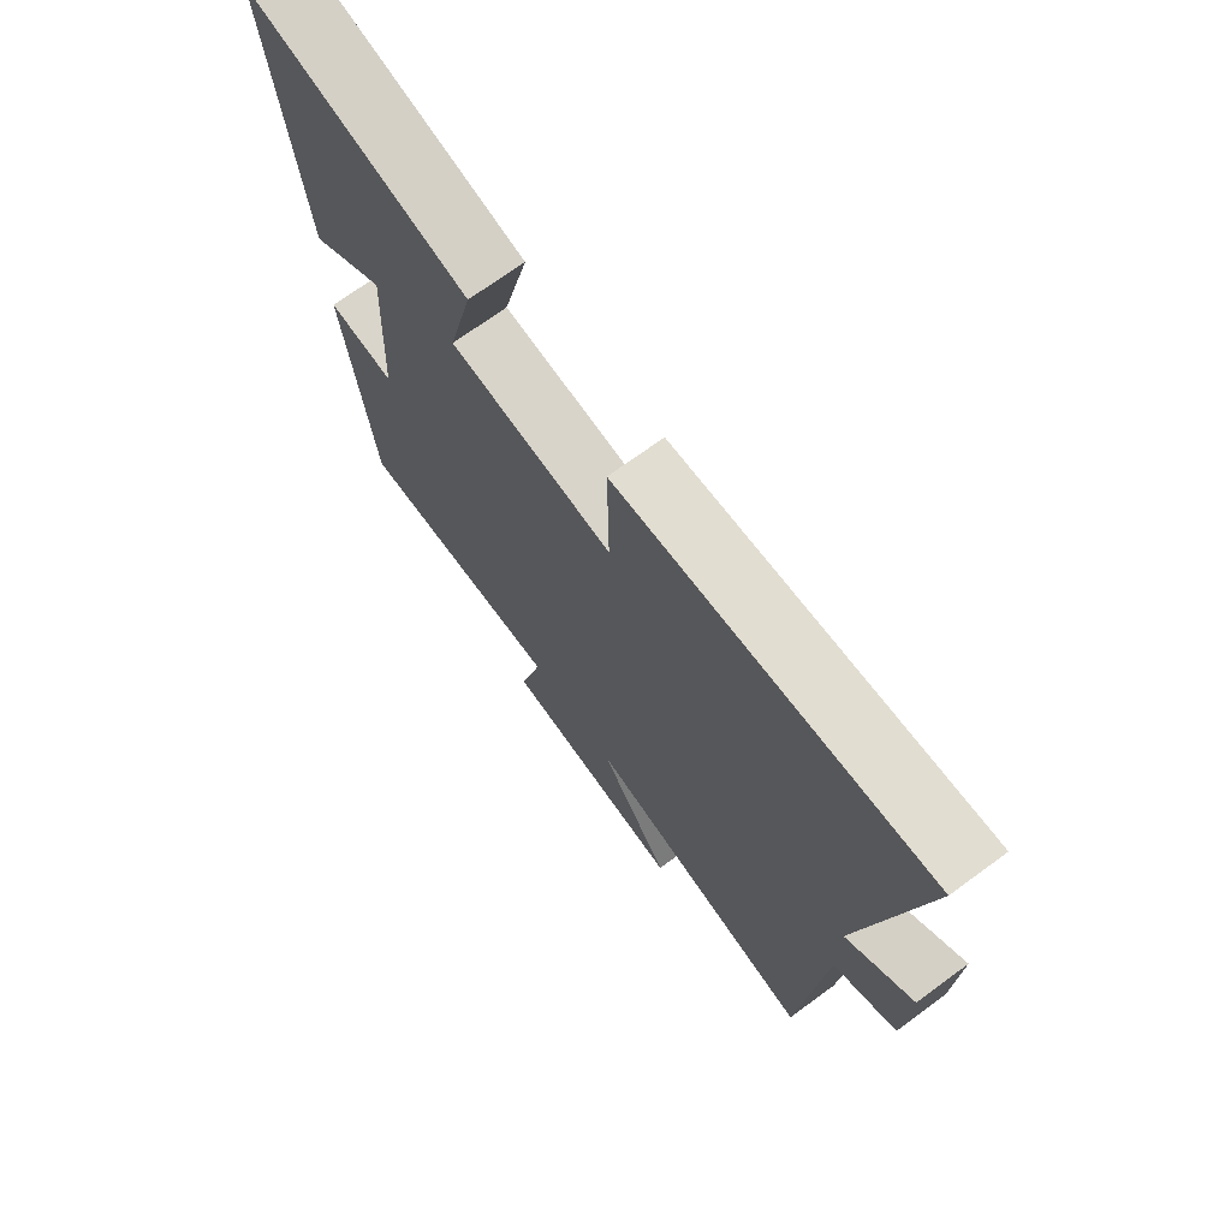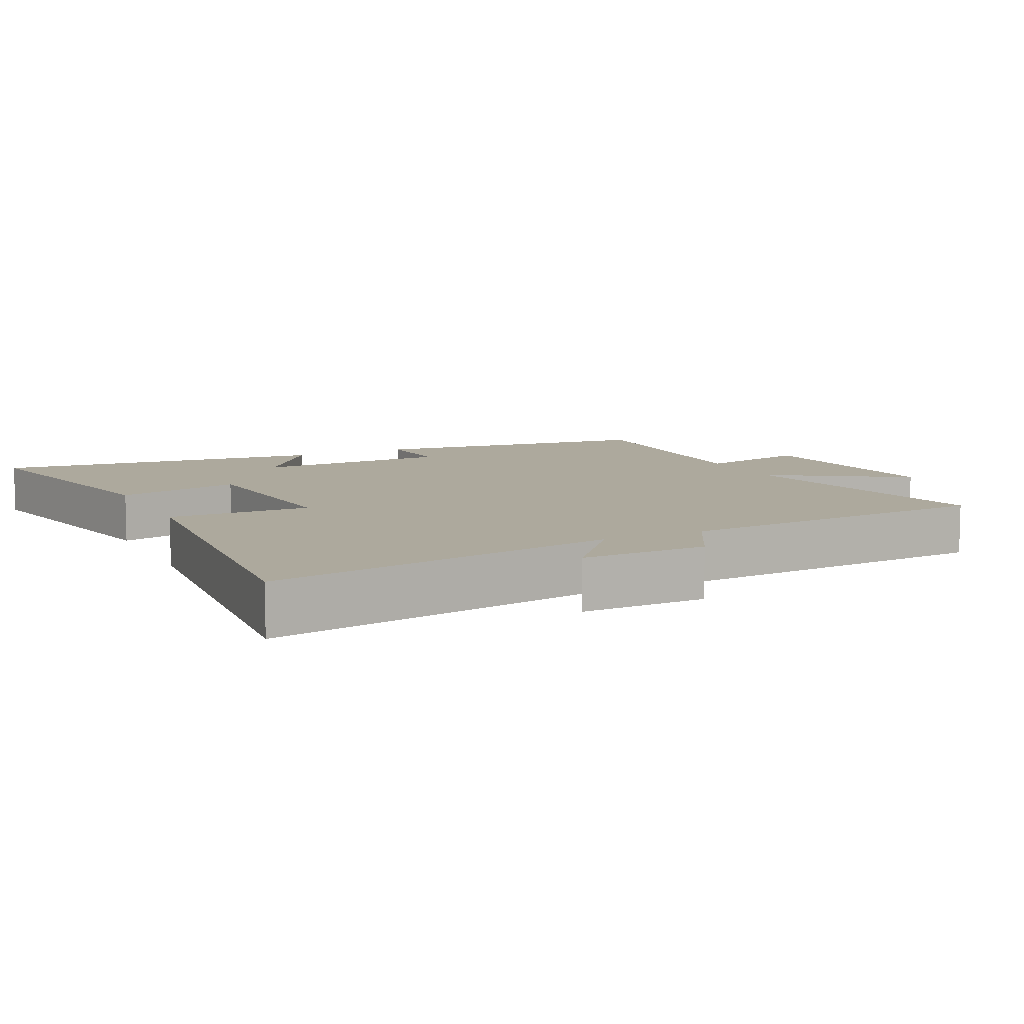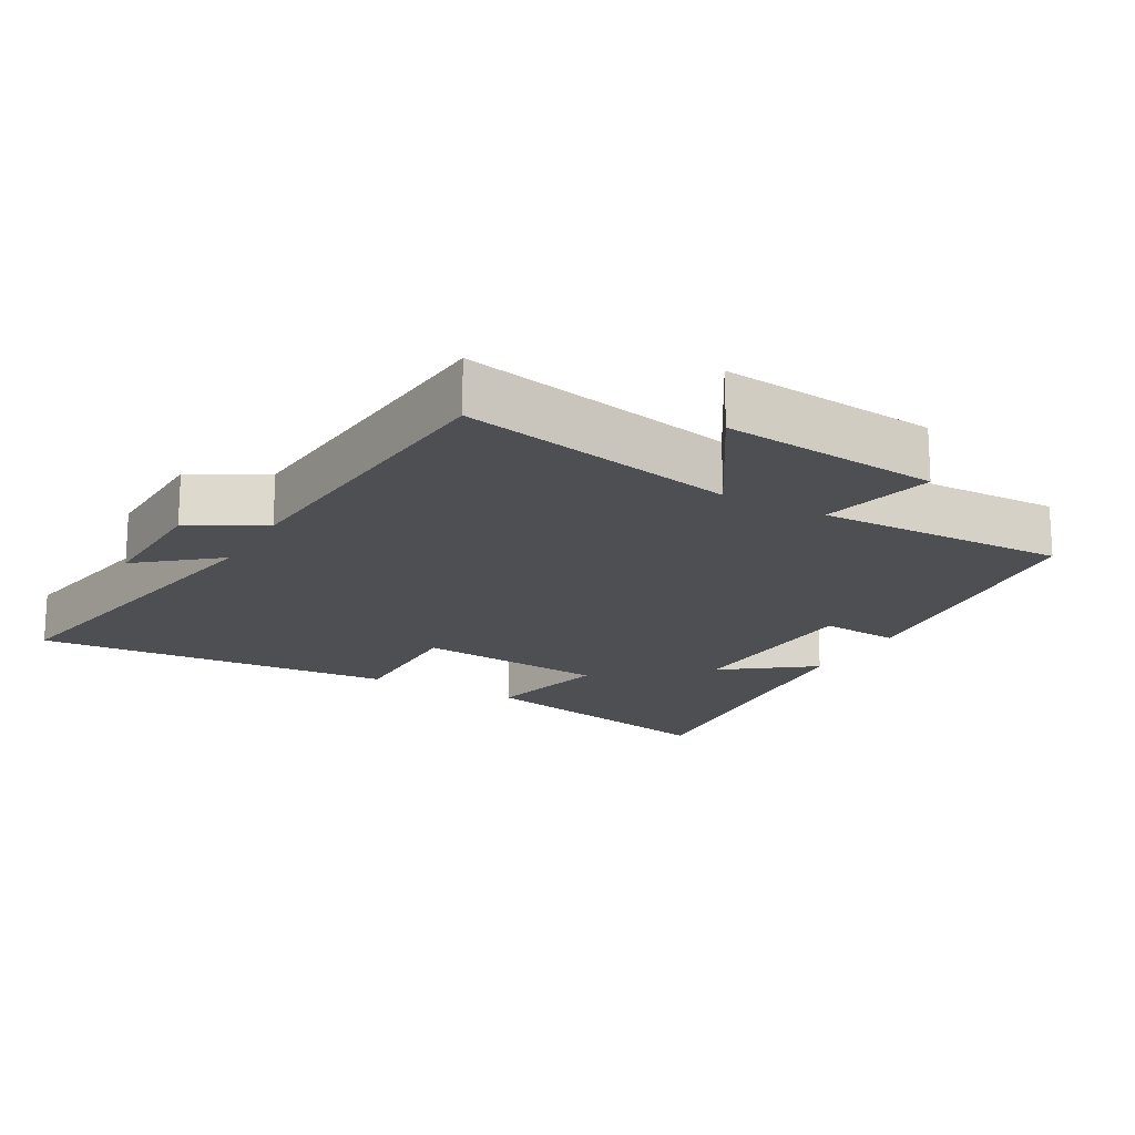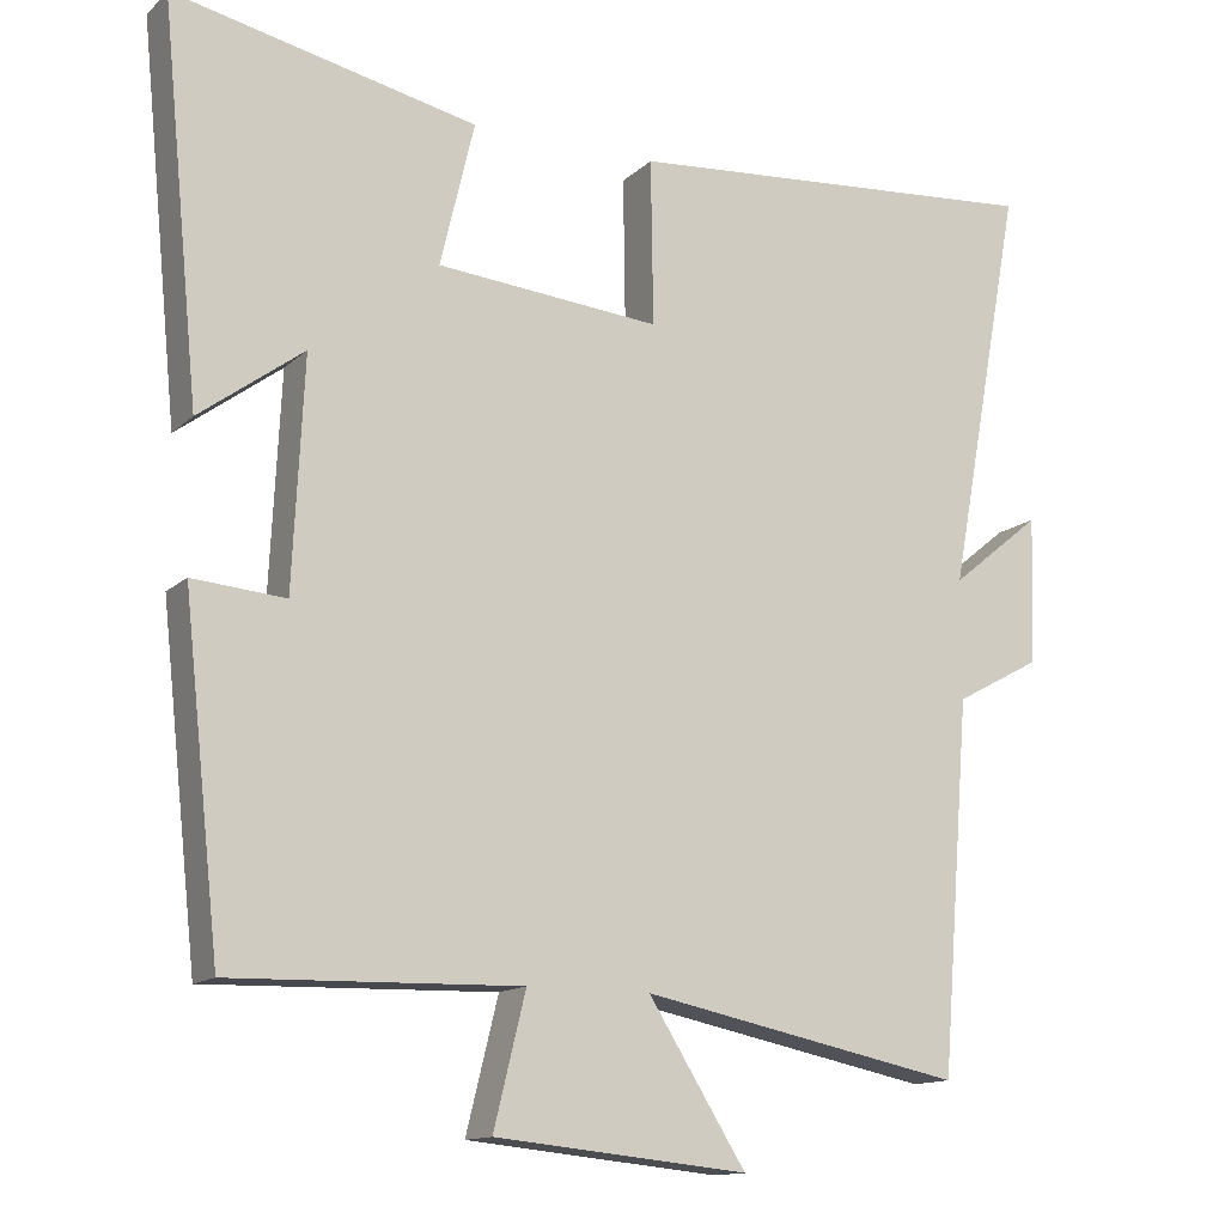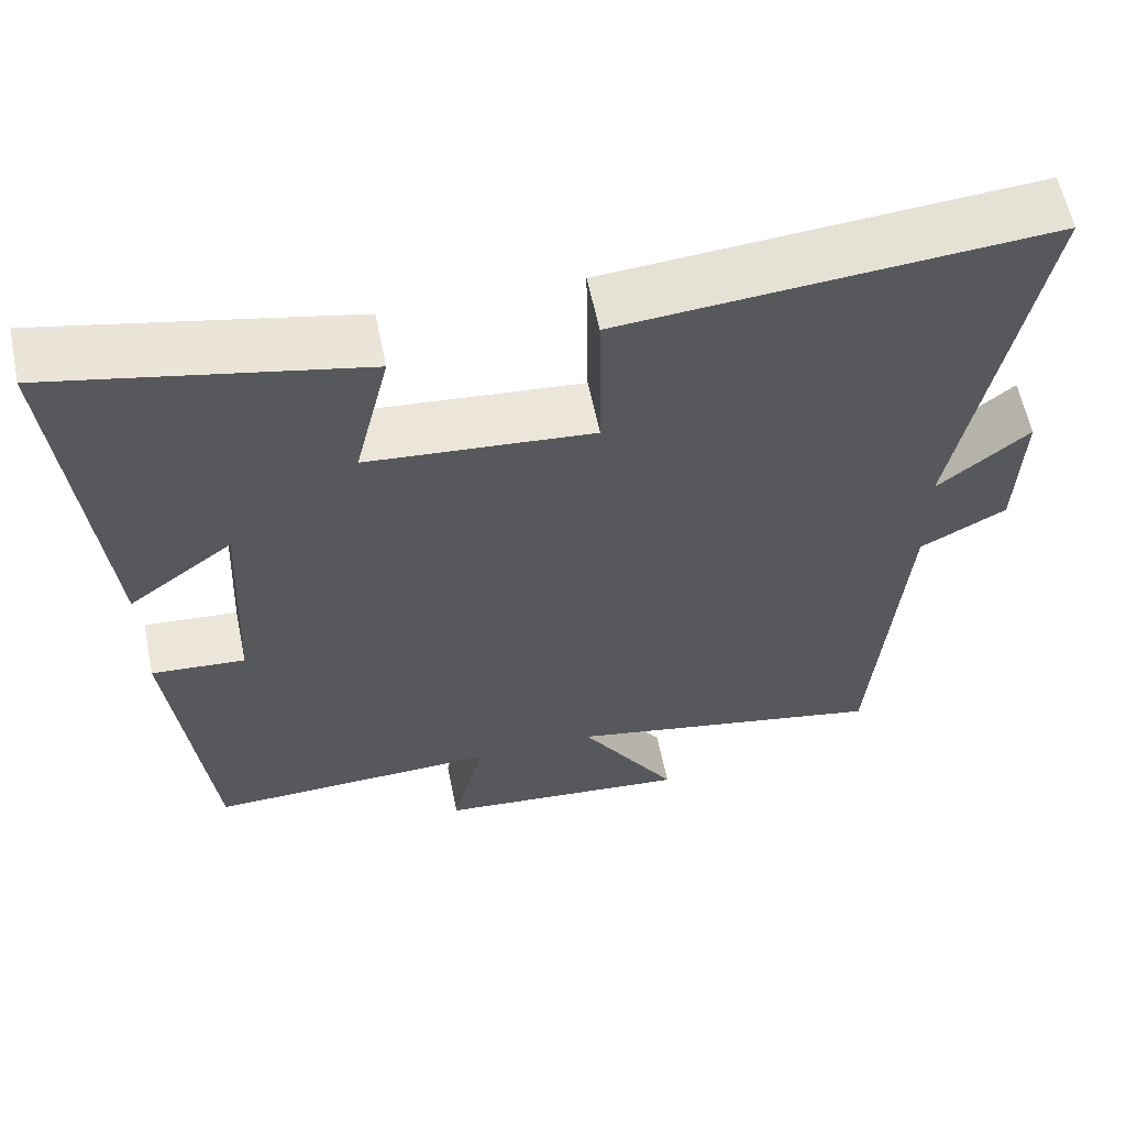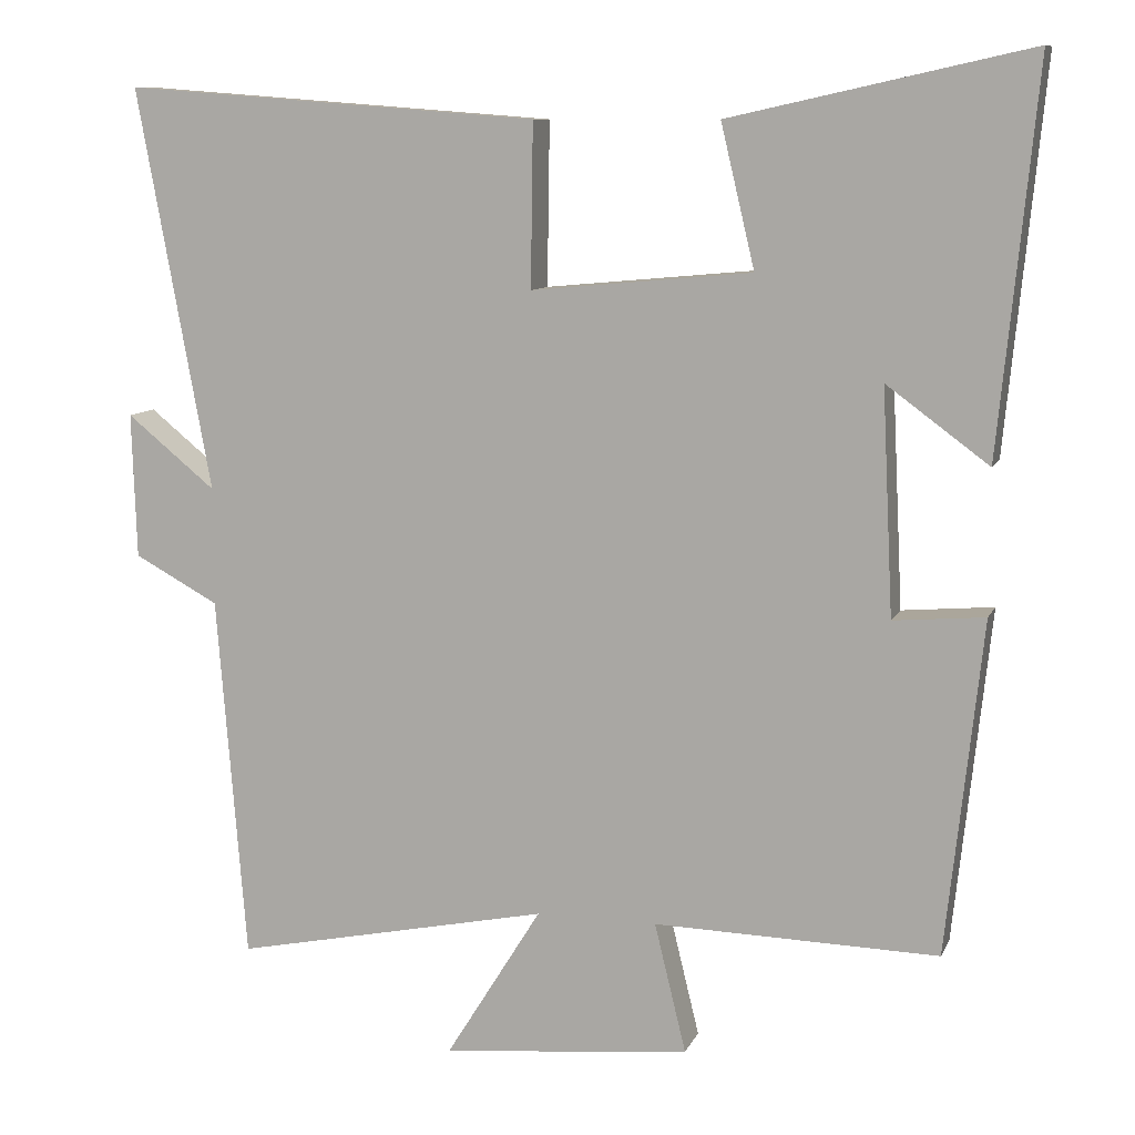
<metadata>
{"format":"obj","ext":"obj","renderer":"f3d","projection":"perspective","resolution":1024,"background":"white","views":[{"elev":71.1,"azim":53.8,"up":"+Z"},{"elev":8.9,"azim":64.5,"up":"+Y"},{"elev":-17.8,"azim":150.8,"up":"+Y"},{"elev":-13.5,"azim":-28.0,"up":"+Z"},{"elev":60.3,"azim":-11.7,"up":"+Z"},{"elev":9.6,"azim":-163.5,"up":"+Z"}]}
</metadata>
<code>
v 0.594 0.07 0.54
v 0.5 0.07 0.03
v 0.613 0.07 0.122
v 0.607 0.07 -0.062
v 0.5 0.07 -0.12
v 0.463 0.07 -0.583
v 0.061 0.07 -0.5
v 0.183 0.07 -0.696
v -0.133 0.07 -0.664
v -0.093 0.07 -0.5
v -0.454 0.07 -0.509
v -0.5 0.07 -0.085
v -0.384 0.07 -0.095
v -0.37 0.07 0.191
v -0.5 0.07 0.095
v -0.548 0.07 0.584
v -0.168 0.07 0.5
v -0.211 0.07 0.319
v 0.069 0.07 0.293
v 0.066 0.07 0.5
v 0.594 0 0.54
v 0.5 0 0.03
v 0.613 0 0.122
v 0.607 0 -0.062
v 0.5 0 -0.12
v 0.463 0 -0.583
v 0.061 0 -0.5
v 0.183 0 -0.696
v -0.133 0 -0.664
v -0.093 0 -0.5
v -0.454 0 -0.509
v -0.5 0 -0.085
v -0.384 0 -0.095
v -0.37 0 0.191
v -0.5 0 0.095
v -0.548 0 0.584
v -0.168 0 0.5
v -0.211 0 0.319
v 0.069 0 0.293
v 0.066 0 0.5
f 19 20 1 2
f 18 19 2
f 15 16 17 18
f 14 15 18
f 13 14 18 2
f 10 11 12 13
f 10 13 2
f 7 8 9 10
f 7 10 2 3
f 5 6 7
f 5 7 3
f 3 4 5
f 22 21 40 39
f 22 39 38
f 38 37 36 35
f 38 35 34
f 22 38 34 33
f 33 32 31 30
f 22 33 30
f 30 29 28 27
f 23 22 30 27
f 27 26 25
f 23 27 25
f 25 24 23
f 1 21 22 2
f 2 22 23 3
f 3 23 24 4
f 4 24 25 5
f 5 25 26 6
f 6 26 27 7
f 7 27 28 8
f 8 28 29 9
f 9 29 30 10
f 10 30 31 11
f 11 31 32 12
f 12 32 33 13
f 13 33 34 14
f 14 34 35 15
f 15 35 36 16
f 16 36 37 17
f 17 37 38 18
f 18 38 39 19
f 19 39 40 20
f 20 40 21 1

</code>
